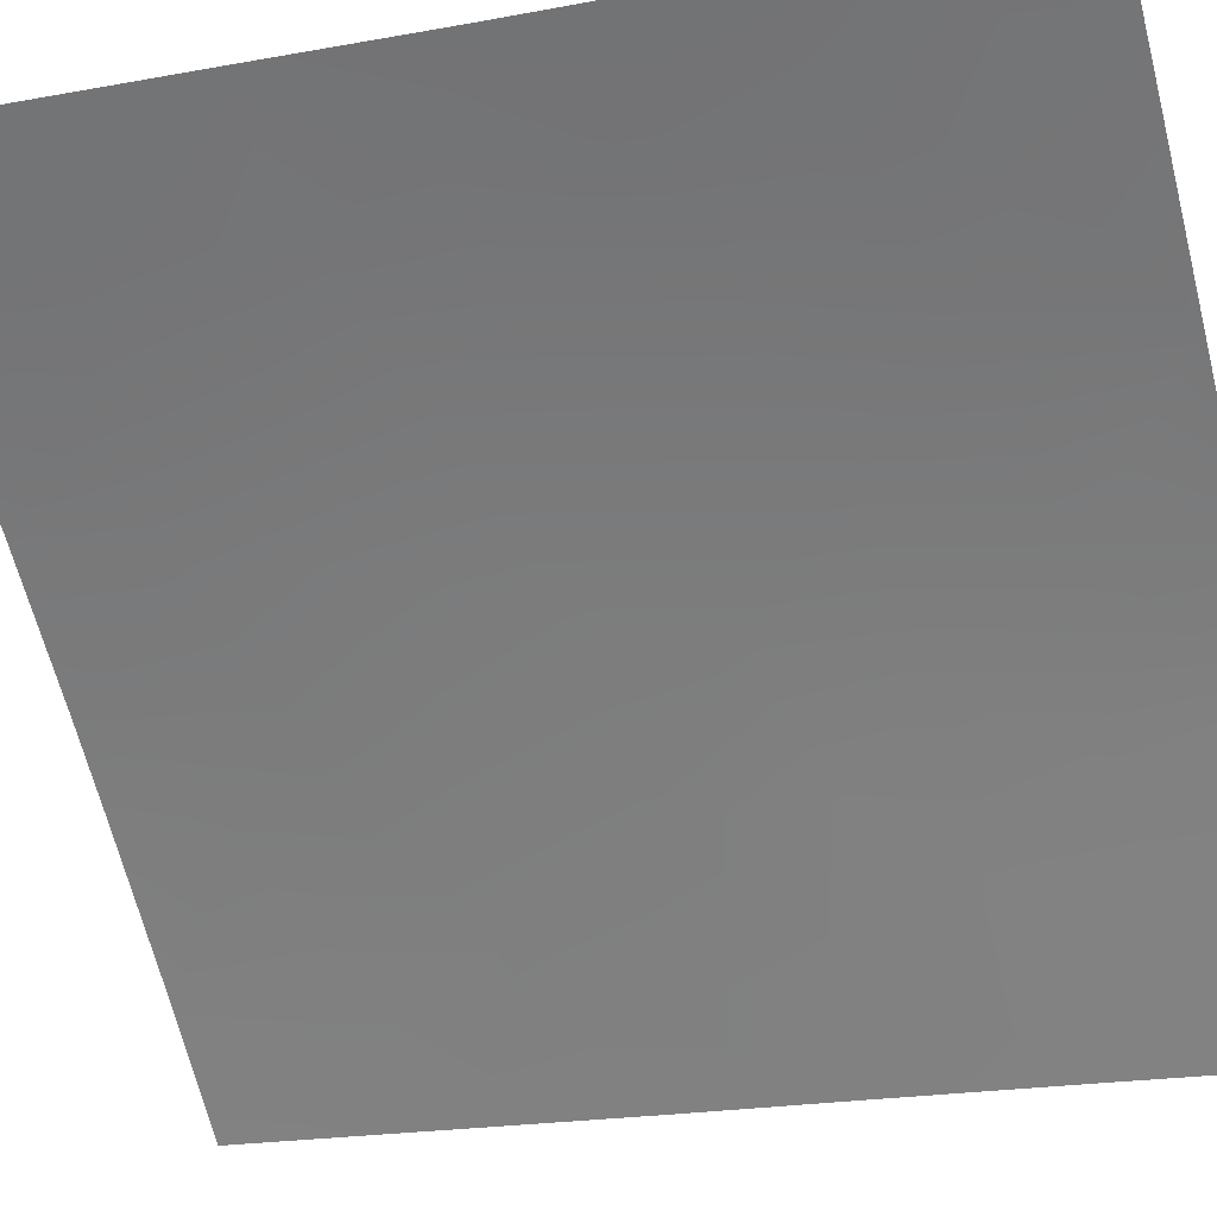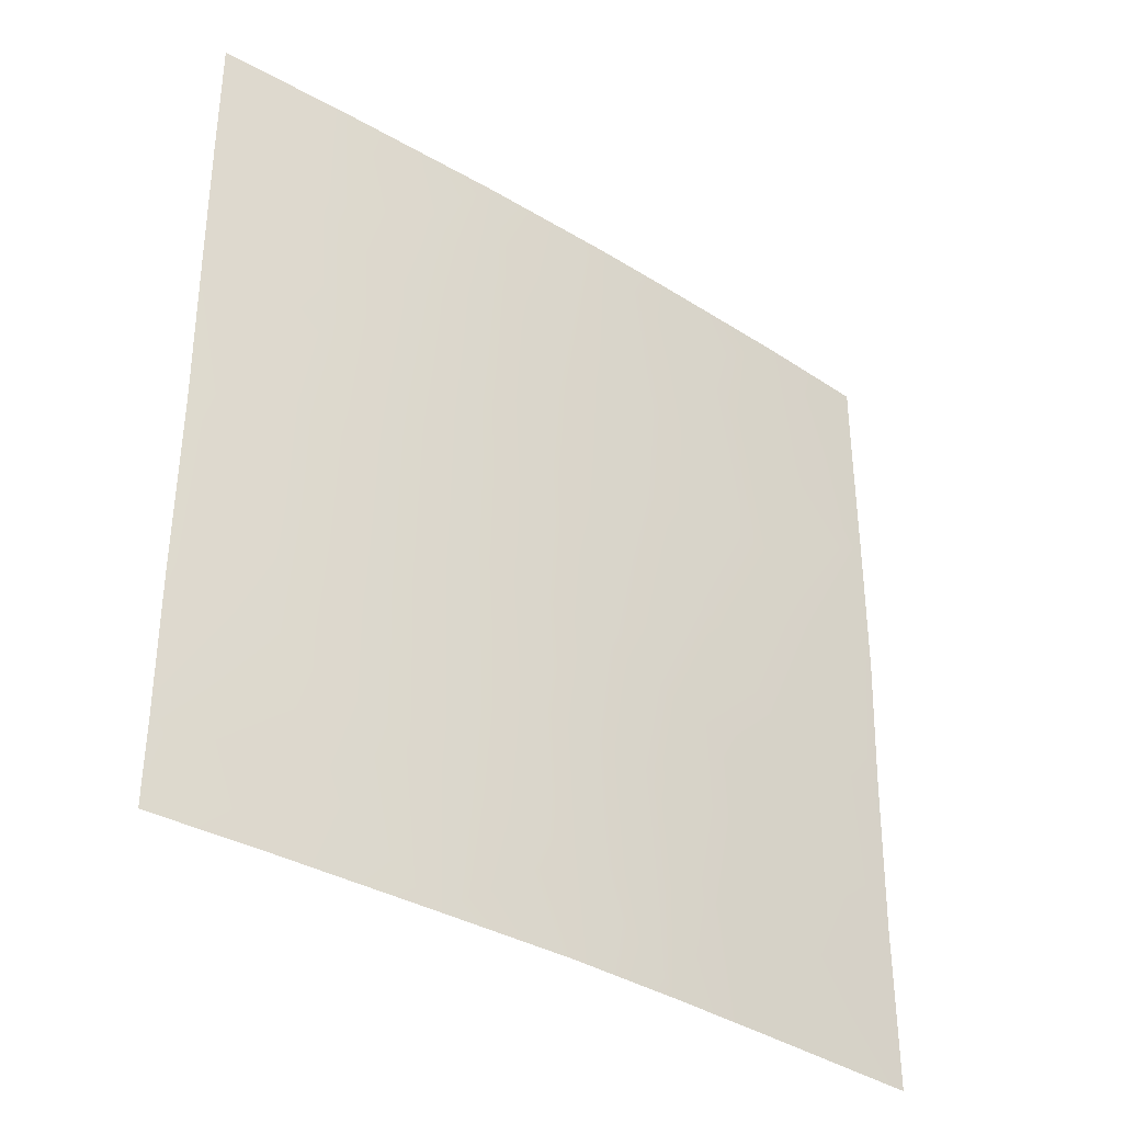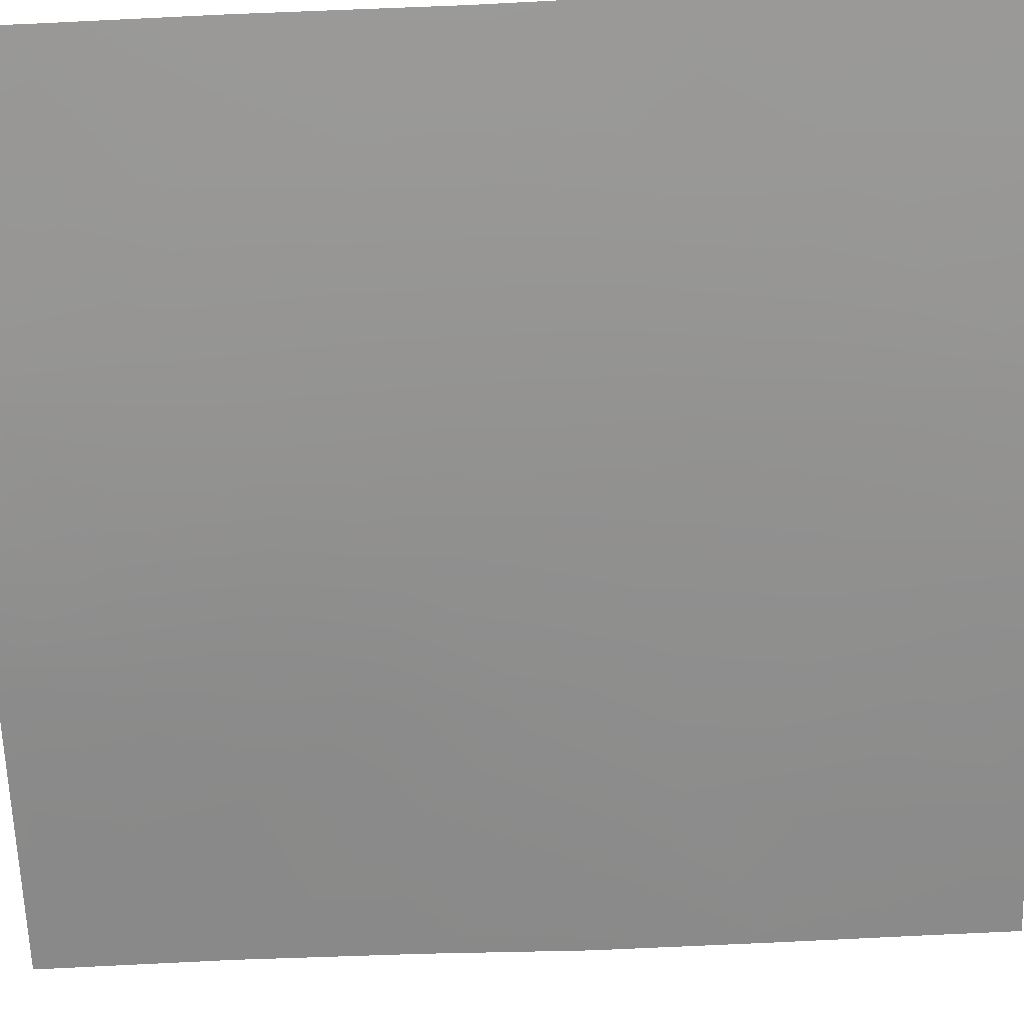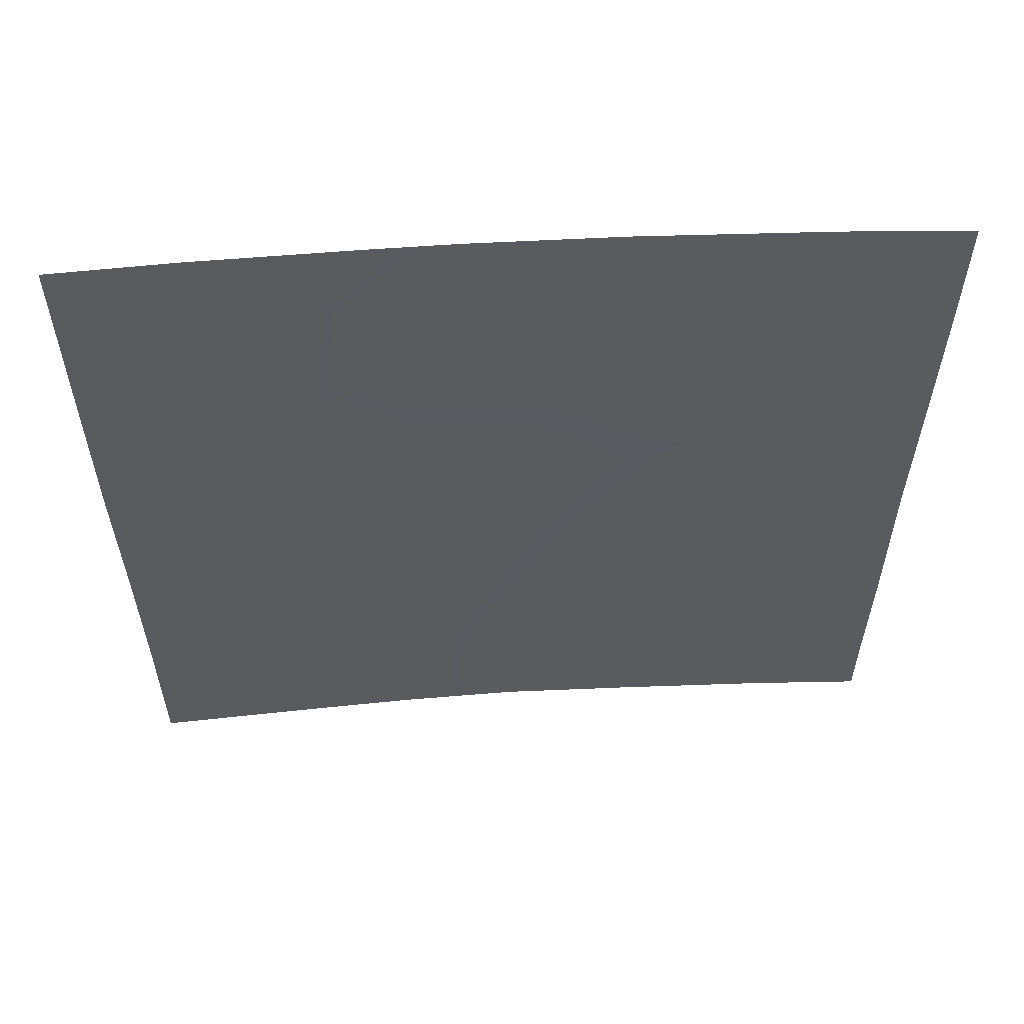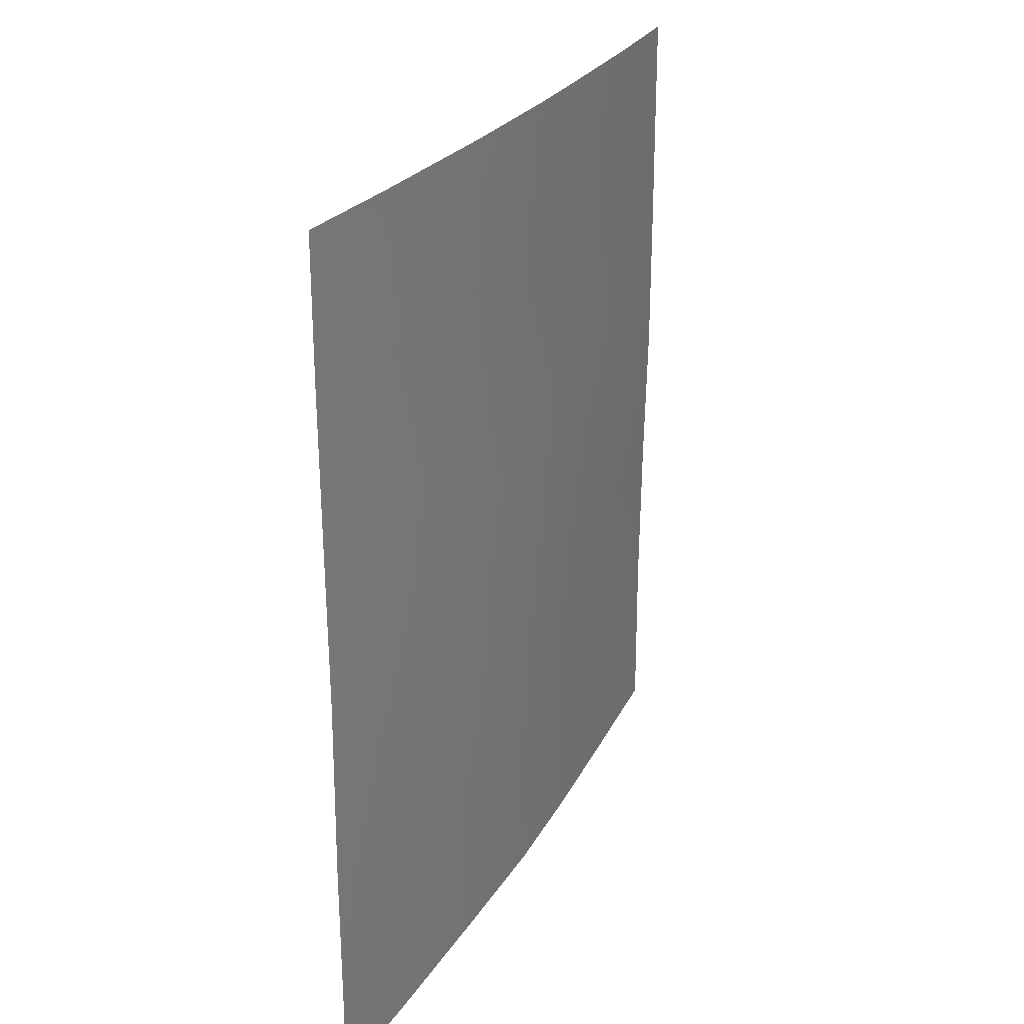
<metadata>
{"format":"obj","ext":"obj","renderer":"f3d","projection":"perspective","resolution":1024,"background":"white","views":[{"elev":-19.5,"azim":-70.4,"up":"+Z"},{"elev":-36.5,"azim":4.7,"up":"+Y"},{"elev":71.0,"azim":87.3,"up":"+Z"},{"elev":57.4,"azim":-140.5,"up":"+Y"},{"elev":24.6,"azim":-23.8,"up":"+Y"}]}
</metadata>
<code>
v 41.4 44.28 33.1
v 38.07 45.23 36.27
v 40.06 50 34.42
v 41.57 47.09 32.94
v 40.28 47.64 34.2
v 42.57 50 31.97
v 42.25 45.87 32.28
v 38.16 38 36.16
v 37.7 48.72 36.58
v 36.51 38 37.63
v 35.24 38 38.72
v 35.2 48.16 38.72
v 43.69 38 30.72
v 35.19 50 38.72
v 42.02 38 32.44
v 43.78 50 30.72
v 36.82 39.2 37.36
v 36.22 42.73 37.89
v 42.57 39.39 31.87
v 39.13 46.5 35.27
v 37.09 44.14 37.15
v 35.21 46.2 38.72
v 37.71 47.13 36.58
v 41.3 48.79 33.23
v 39.64 38 34.83
v 40.55 41.11 33.96
v 43.78 46.95 30.72
v 43.77 44.77 30.72
v 38.9 48.3 35.5
v 38.94 41.45 35.49
v 38.46 43.37 35.93
v 40.94 50 33.57
v 40.68 45.76 33.8
v 35.24 43.73 38.72
v 36.03 44.59 38.05
v 39.6 44.54 34.86
v 43.72 42.71 30.72
v 42.53 42.47 31.95
v 38.53 50 35.84
v 43.68 40.43 30.72
v 36.54 50 37.59
v 35.23 41.22 38.72
v 43.78 48.75 30.72
v 40.86 38 33.63
v 37.45 42.1 36.83
v 41.33 42.29 33.17
v 42.05 40.9 32.42
v 39.66 39.44 34.82
v 36.43 40.73 37.71
v 35.25 39.16 38.72
v 42.63 47.7 31.9
v 37.91 40.1 36.42
v 40.04 42.87 34.45
v 41.32 39.53 33.16
v 36.65 46 37.5
v 36.32 48.07 37.77
v 42.93 44.9 31.59
f 6 16 43
f 31 2 36
f 50 10 11
f 1 36 33
f 35 55 21
f 48 30 26
f 18 21 45
f 47 26 46
f 49 45 52
f 5 20 29
f 22 12 56
f 57 1 7
f 2 21 55
f 24 6 51
f 25 8 48
f 27 28 57
f 55 22 56
f 28 37 57
f 29 9 39
f 31 53 30
f 57 38 1
f 3 32 24
f 32 6 24
f 5 33 20
f 7 4 51
f 34 22 35
f 33 36 20
f 37 40 38
f 39 3 29
f 36 2 20
f 7 27 57
f 2 23 20
f 40 13 19
f 15 19 13
f 14 41 56
f 8 10 17
f 39 9 41
f 56 41 9
f 42 34 18
f 27 51 43
f 43 51 6
f 7 33 4
f 33 5 4
f 5 24 4
f 15 44 54
f 44 25 48
f 1 46 53
f 52 45 30
f 30 45 31
f 48 8 52
f 3 24 5
f 29 3 5
f 35 22 55
f 2 55 23
f 53 46 26
f 23 56 9
f 19 15 54
f 47 40 19
f 21 18 35
f 35 18 34
f 54 44 48
f 45 21 31
f 47 19 54
f 37 38 57
f 1 38 46
f 46 38 47
f 52 8 17
f 49 42 18
f 17 50 49
f 49 50 42
f 17 49 52
f 49 18 45
f 56 12 14
f 50 17 10
f 24 51 4
f 38 40 47
f 54 48 26
f 31 21 2
f 53 26 30
f 53 31 36
f 48 52 30
f 47 54 26
f 1 53 36
f 55 56 23
f 29 20 23
f 29 23 9
f 1 33 7
f 7 51 27

</code>
